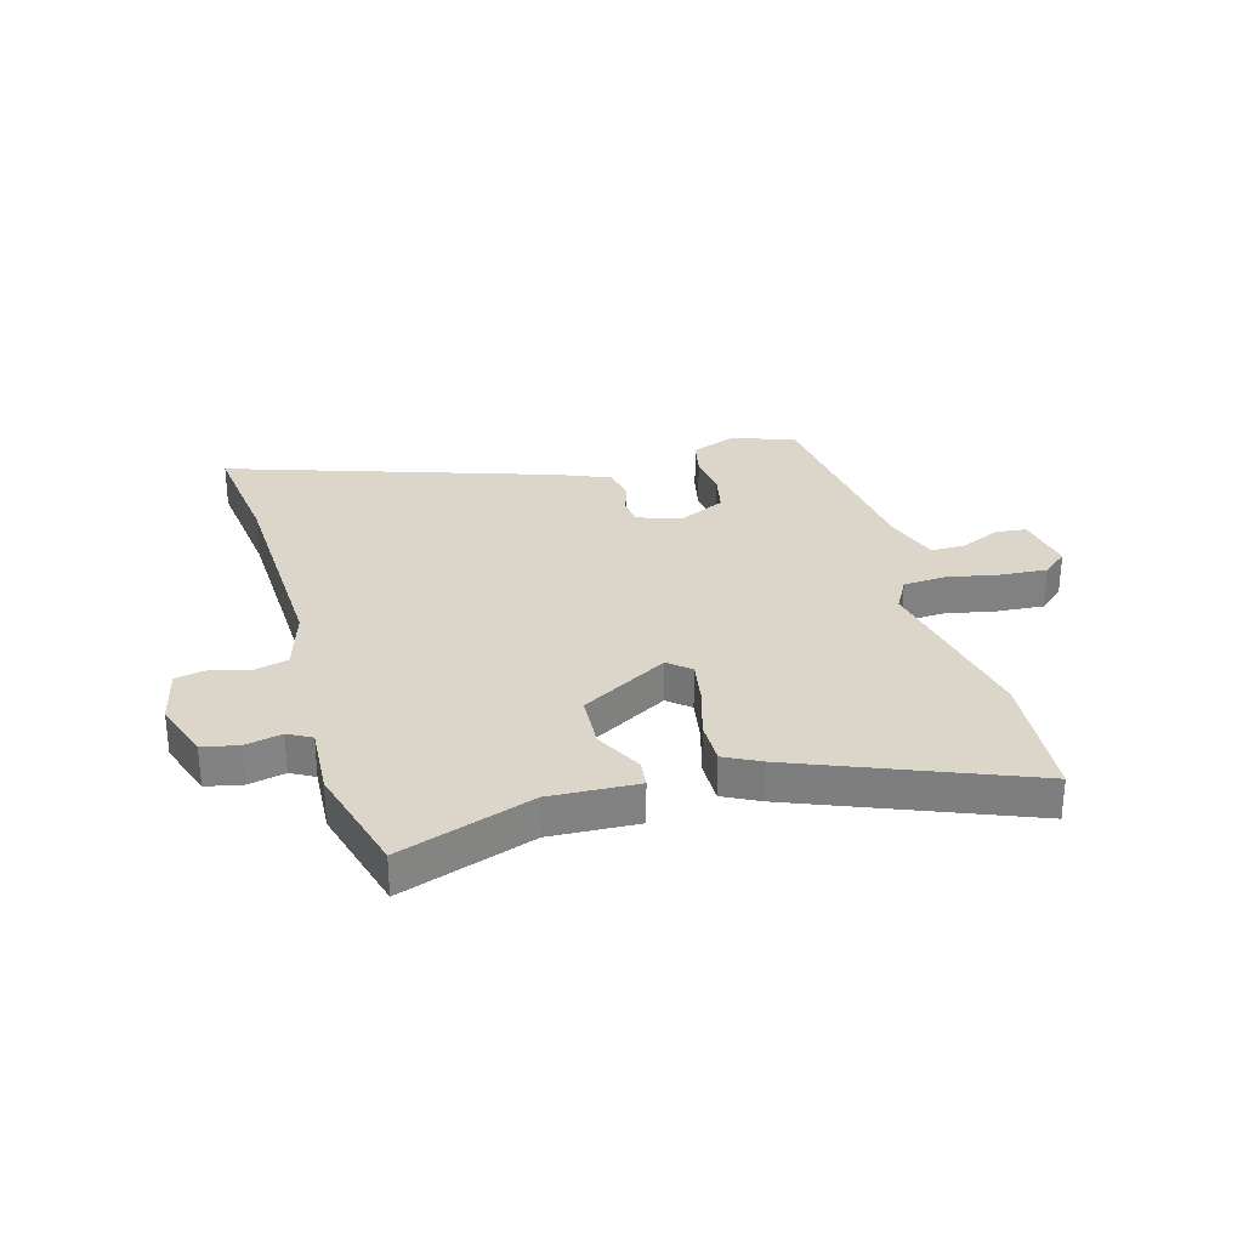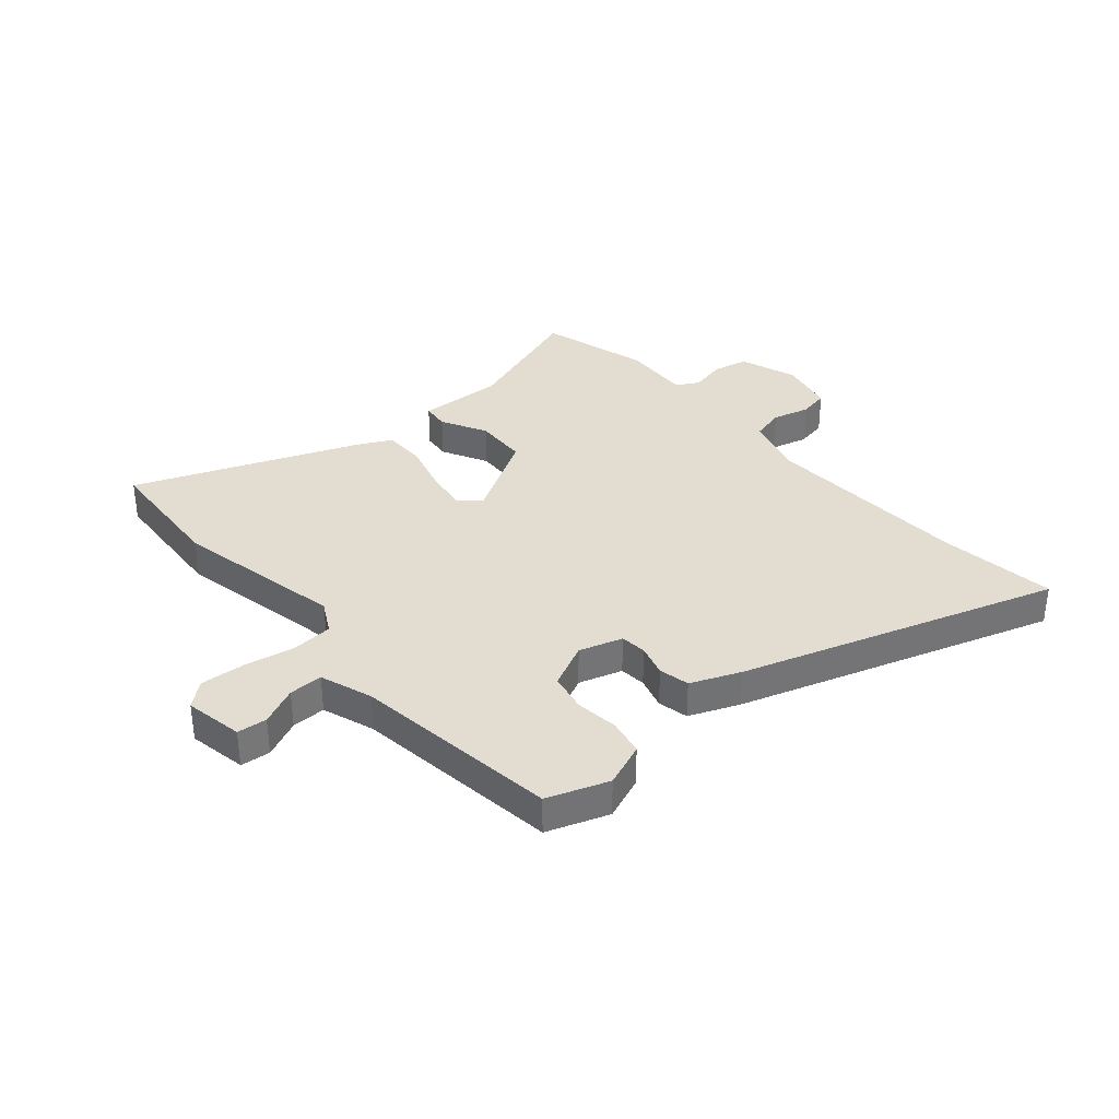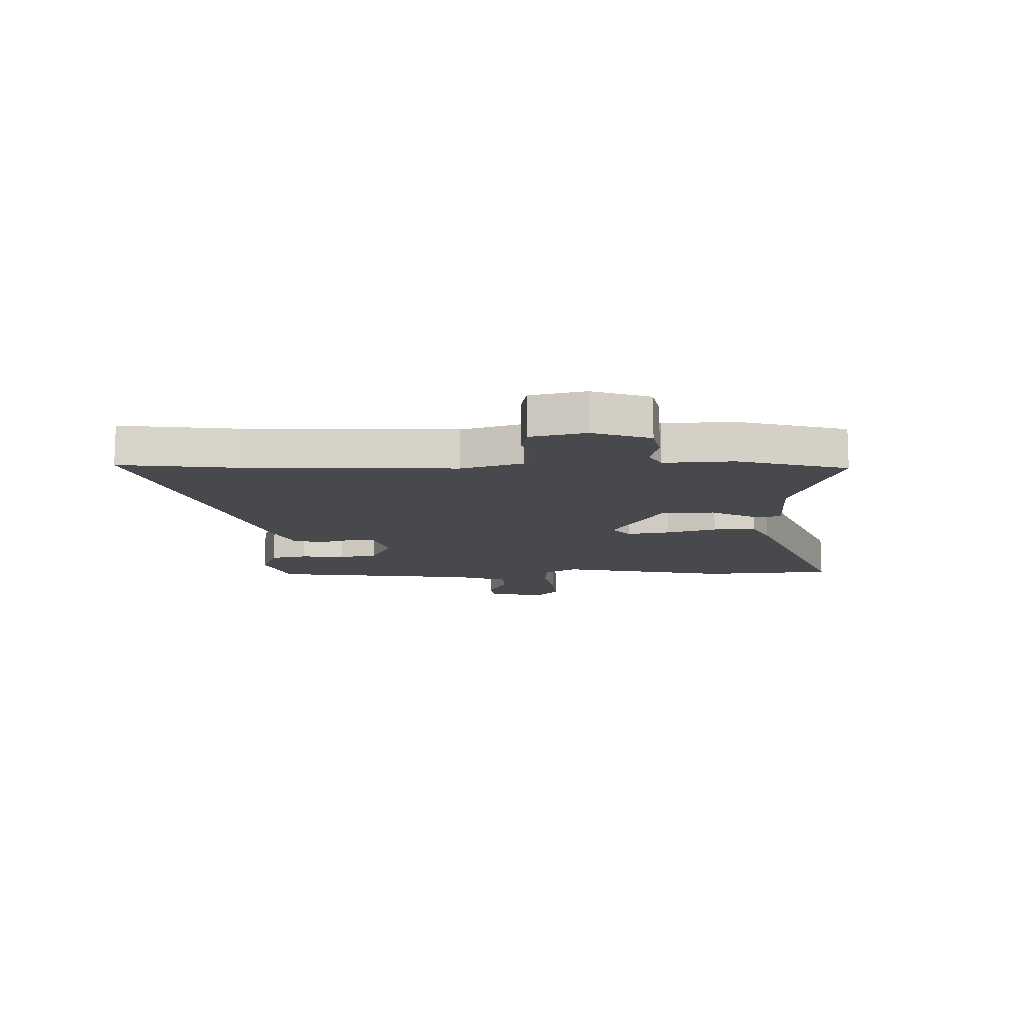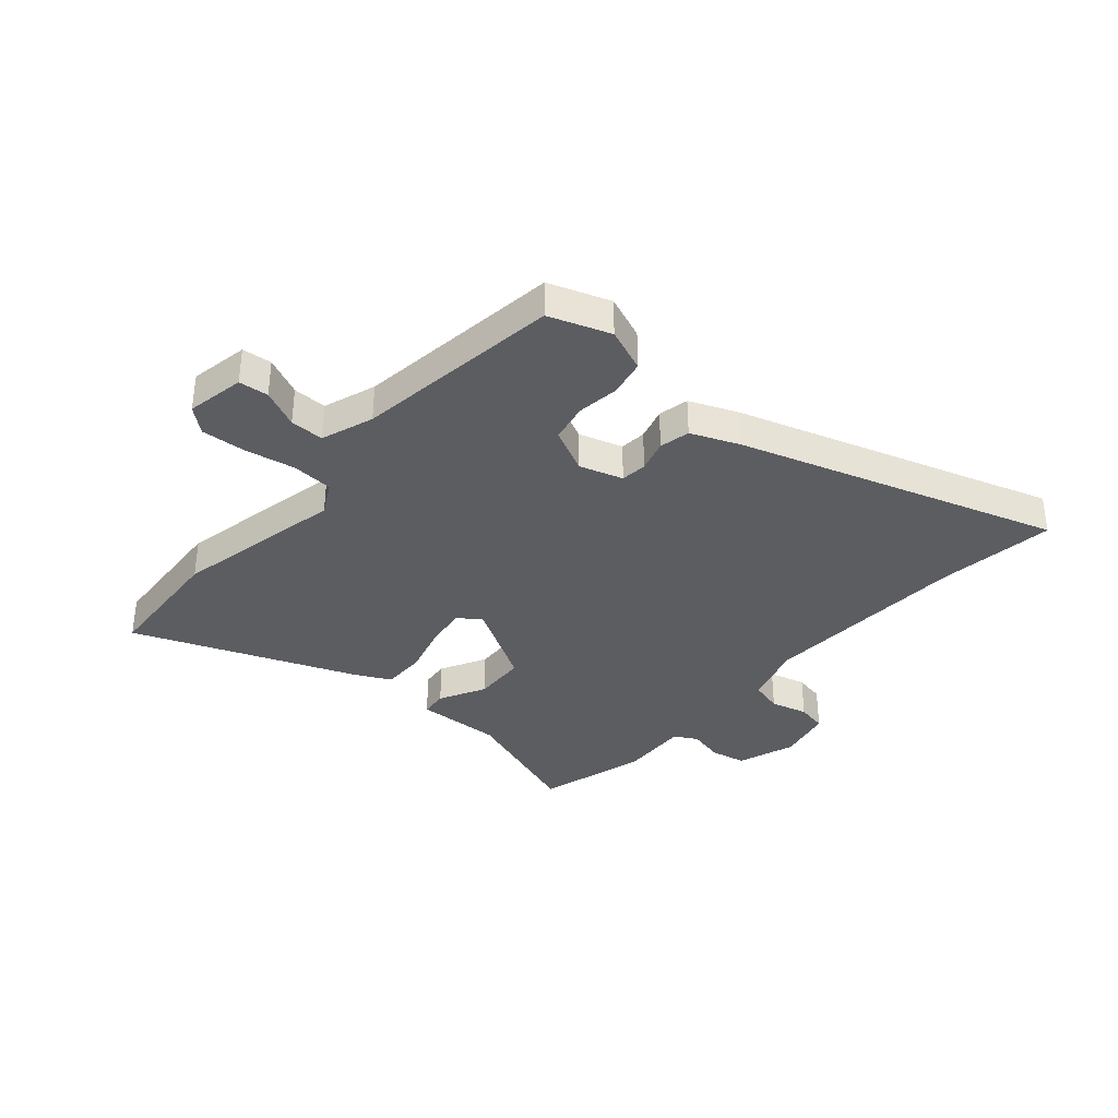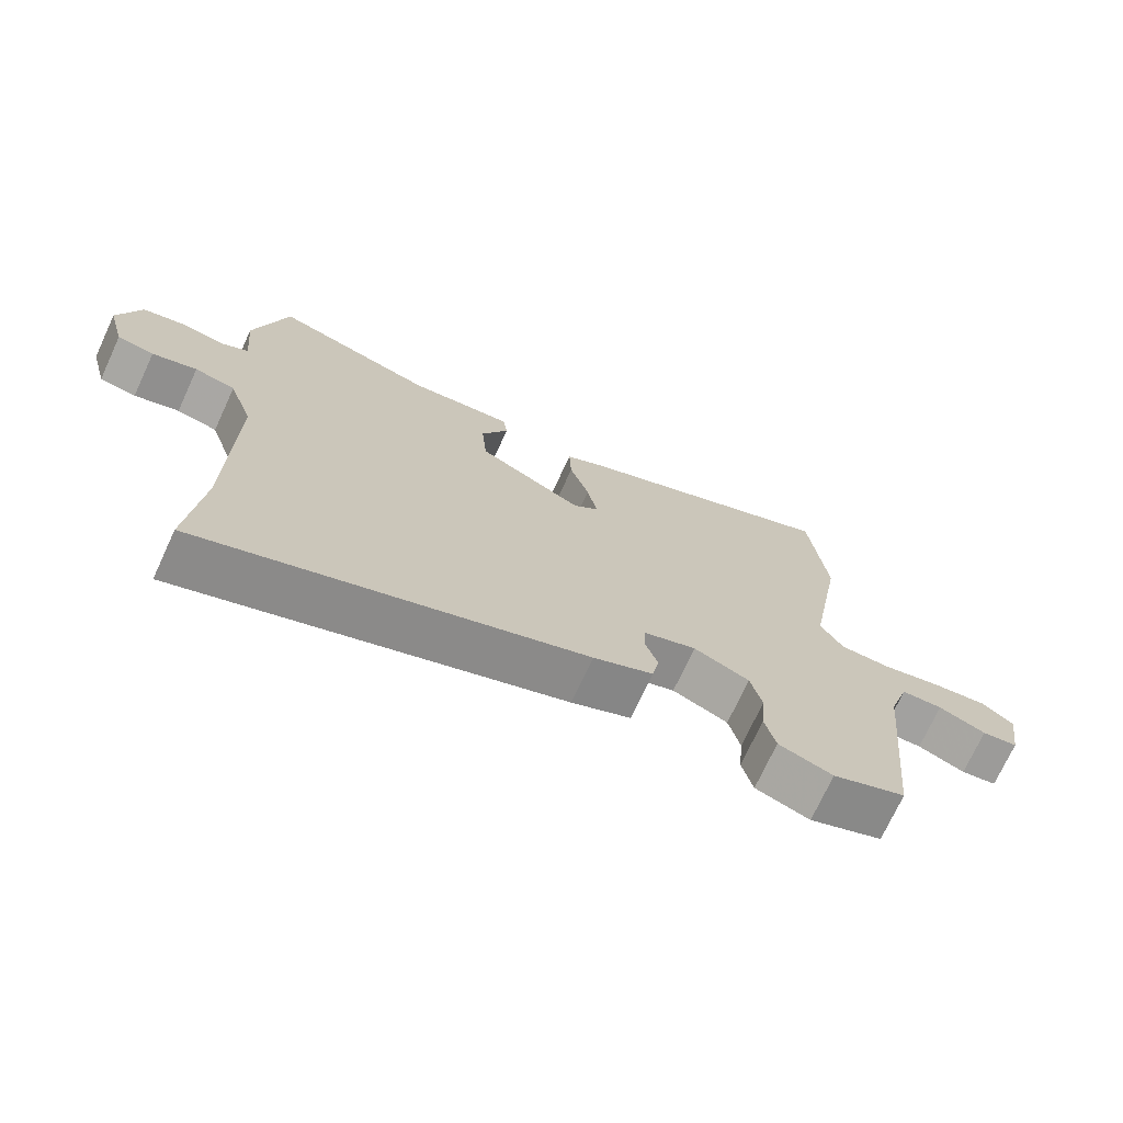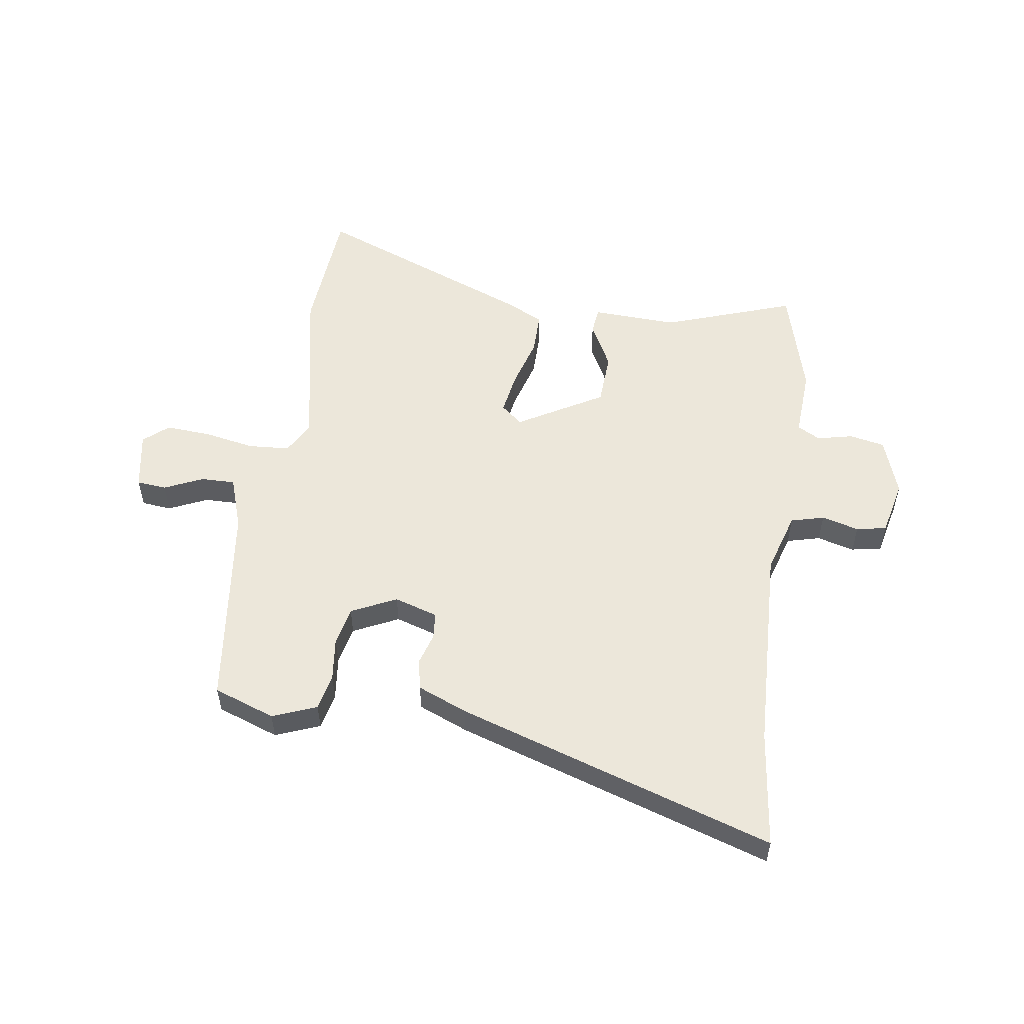
<metadata>
{"format":"obj","ext":"obj","renderer":"f3d","projection":"perspective","resolution":1024,"background":"white","views":[{"elev":29.8,"azim":-17.3,"up":"+Y"},{"elev":35.1,"azim":137.3,"up":"+Y"},{"elev":-12.3,"azim":-90.2,"up":"+Y"},{"elev":-35.8,"azim":137.0,"up":"+Y"},{"elev":-72.5,"azim":-24.8,"up":"+Z"},{"elev":54.0,"azim":-173.3,"up":"+Y"}]}
</metadata>
<code>
v -0.499 0.07 0.582
v -0.259 0.07 0.506
v -0.103 0.07 0.517
v -0.096 0.07 0.468
v -0.137 0.07 0.383
v -0.129 0.07 0.286
v 0.028 0.07 0.201
v 0.066 0.07 0.235
v 0.051 0.07 0.312
v 0.022 0.07 0.403
v 0.019 0.07 0.481
v 0.081 0.07 0.515
v 0.48 0.07 0.687
v 0.505 0.07 0.45
v 0.452 0.07 0.137
v 0.486 0.07 0.079
v 0.561 0.07 0.076
v 0.653 0.07 0.096
v 0.735 0.07 0.104
v 0.781 0.07 0.067
v 0.765 0.07 -0.04
v 0.711 0.07 -0.047
v 0.64 0.07 -0.017
v 0.578 0.07 -0.018
v 0.548 0.07 -0.115
v 0.512 0.07 -0.494
v 0.402 0.07 -0.537
v 0.321 0.07 -0.508
v 0.305 0.07 -0.442
v 0.312 0.07 -0.363
v 0.295 0.07 -0.293
v 0.212 0.07 -0.256
v 0.134 0.07 -0.283
v 0.131 0.07 -0.331
v 0.15 0.07 -0.389
v 0.14 0.07 -0.445
v 0.051 0.07 -0.485
v -0.518 0.07 -0.688
v -0.498 0.07 -0.474
v -0.494 0.07 -0.093
v -0.531 0.07 0.018
v -0.592 0.07 0.032
v -0.659 0.07 0.012
v -0.714 0.07 0.021
v -0.74 0.07 0.121
v -0.707 0.07 0.228
v -0.643 0.07 0.243
v -0.578 0.07 0.23
v -0.537 0.07 0.254
v -0.548 0.07 0.38
v -0.499 0 0.582
v -0.259 0 0.506
v -0.103 0 0.517
v -0.096 0 0.468
v -0.137 0 0.383
v -0.129 0 0.286
v 0.028 0 0.201
v 0.066 0 0.235
v 0.051 0 0.312
v 0.022 0 0.403
v 0.019 0 0.481
v 0.081 0 0.515
v 0.48 0 0.687
v 0.505 0 0.45
v 0.452 0 0.137
v 0.486 0 0.079
v 0.561 0 0.076
v 0.653 0 0.096
v 0.735 0 0.104
v 0.781 0 0.067
v 0.765 0 -0.04
v 0.711 0 -0.047
v 0.64 0 -0.017
v 0.578 0 -0.018
v 0.548 0 -0.115
v 0.512 0 -0.494
v 0.402 0 -0.537
v 0.321 0 -0.508
v 0.305 0 -0.442
v 0.312 0 -0.363
v 0.295 0 -0.293
v 0.212 0 -0.256
v 0.134 0 -0.283
v 0.131 0 -0.331
v 0.15 0 -0.389
v 0.14 0 -0.445
v 0.051 0 -0.485
v -0.518 0 -0.688
v -0.498 0 -0.474
v -0.494 0 -0.093
v -0.531 0 0.018
v -0.592 0 0.032
v -0.659 0 0.012
v -0.714 0 0.021
v -0.74 0 0.121
v -0.707 0 0.228
v -0.643 0 0.243
v -0.578 0 0.23
v -0.537 0 0.254
v -0.548 0 0.38
f 49 50 1 2
f 45 46 47 48
f 45 48 49
f 42 43 44 45
f 41 42 45 49
f 40 41 49 2
f 36 37 38 39
f 34 35 36 39
f 33 34 39 40
f 32 33 40
f 27 28 29 30
f 25 26 27 30
f 24 25 30 31
f 20 21 22 23
f 20 23 24
f 17 18 19 20
f 16 17 20 24
f 12 13 14 15
f 12 15 16
f 9 10 11 12
f 8 9 12 16
f 7 8 16 24
f 2 3 4 5
f 2 5 6
f 40 2 6
f 32 40 6 7
f 7 24 31 32
f 52 51 100 99
f 98 97 96 95
f 99 98 95
f 95 94 93 92
f 99 95 92 91
f 52 99 91 90
f 89 88 87 86
f 89 86 85 84
f 90 89 84 83
f 90 83 82
f 80 79 78 77
f 80 77 76 75
f 81 80 75 74
f 73 72 71 70
f 74 73 70
f 70 69 68 67
f 74 70 67 66
f 65 64 63 62
f 66 65 62
f 62 61 60 59
f 66 62 59 58
f 74 66 58 57
f 55 54 53 52
f 56 55 52
f 56 52 90
f 57 56 90 82
f 82 81 74 57
f 1 51 52 2
f 2 52 53 3
f 3 53 54 4
f 4 54 55 5
f 5 55 56 6
f 6 56 57 7
f 7 57 58 8
f 8 58 59 9
f 9 59 60 10
f 10 60 61 11
f 11 61 62 12
f 12 62 63 13
f 13 63 64 14
f 14 64 65 15
f 15 65 66 16
f 16 66 67 17
f 17 67 68 18
f 18 68 69 19
f 19 69 70 20
f 20 70 71 21
f 21 71 72 22
f 22 72 73 23
f 23 73 74 24
f 24 74 75 25
f 25 75 76 26
f 26 76 77 27
f 27 77 78 28
f 28 78 79 29
f 29 79 80 30
f 30 80 81 31
f 31 81 82 32
f 32 82 83 33
f 33 83 84 34
f 34 84 85 35
f 35 85 86 36
f 36 86 87 37
f 37 87 88 38
f 38 88 89 39
f 39 89 90 40
f 40 90 91 41
f 41 91 92 42
f 42 92 93 43
f 43 93 94 44
f 44 94 95 45
f 45 95 96 46
f 46 96 97 47
f 47 97 98 48
f 48 98 99 49
f 49 99 100 50
f 50 100 51 1

</code>
